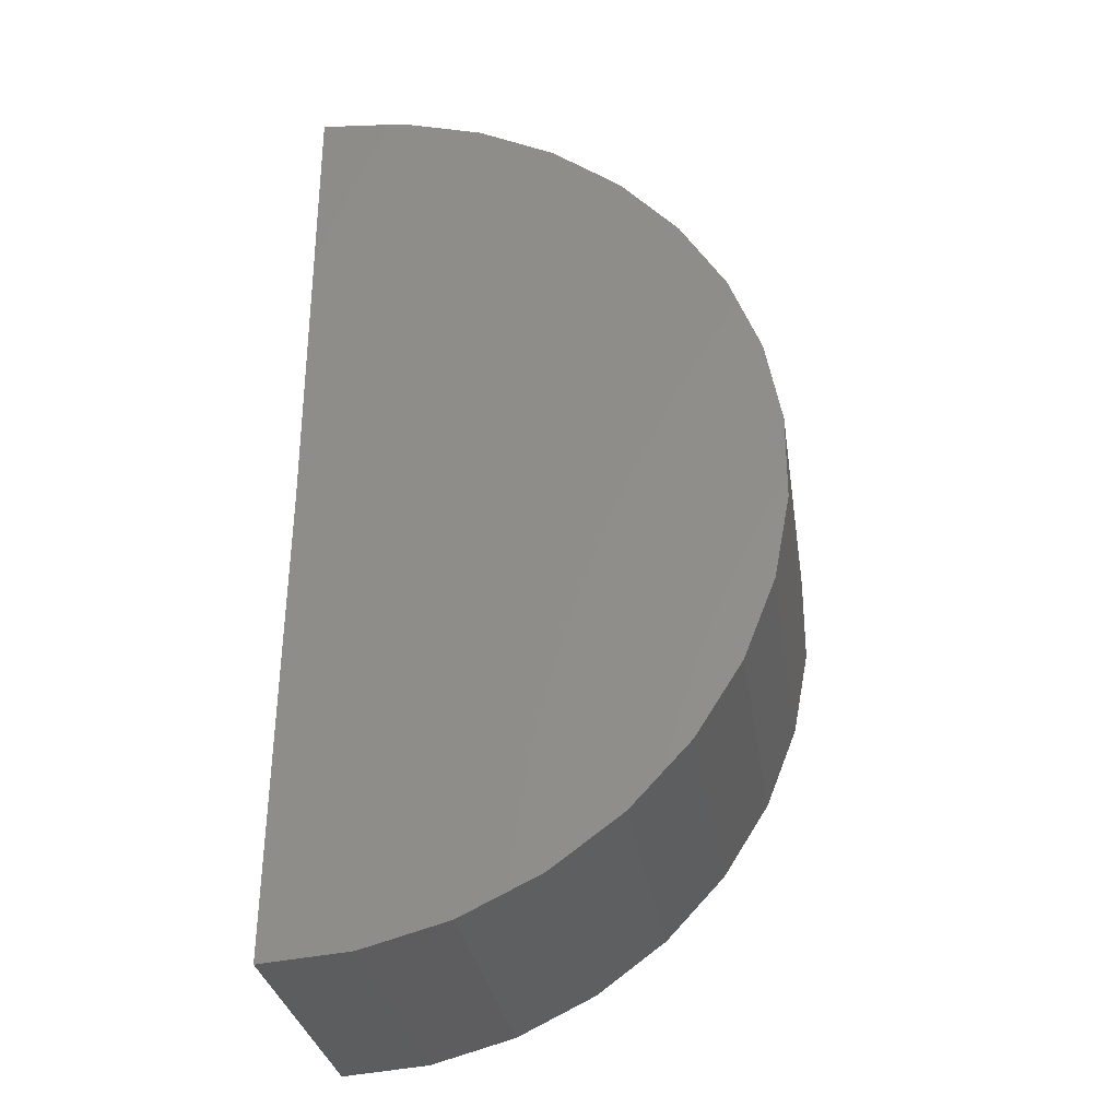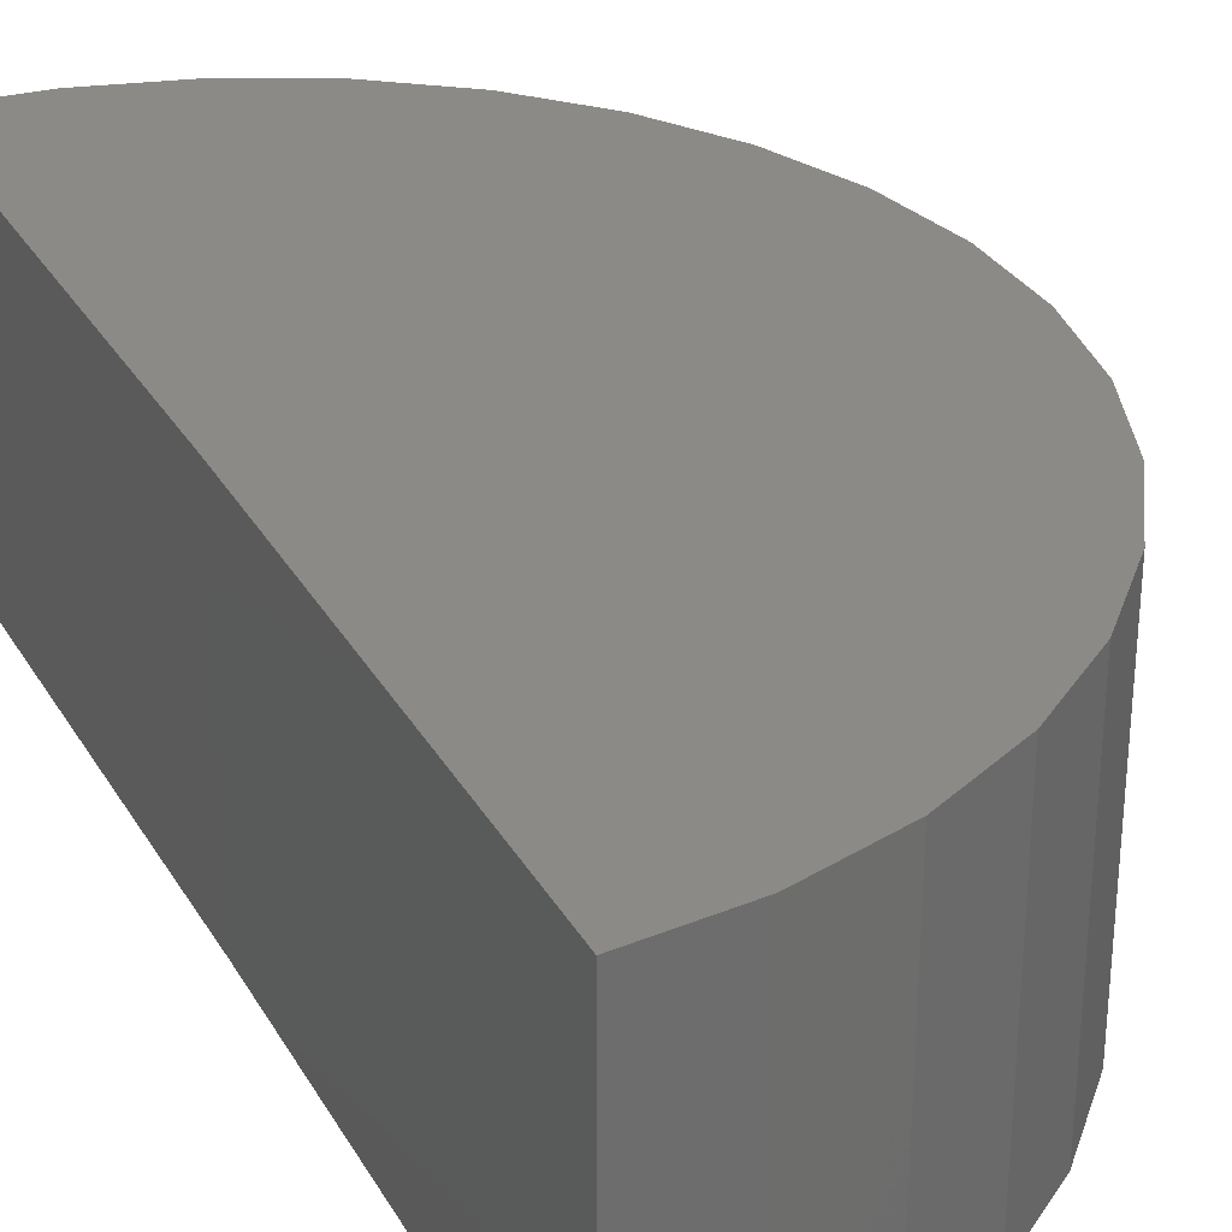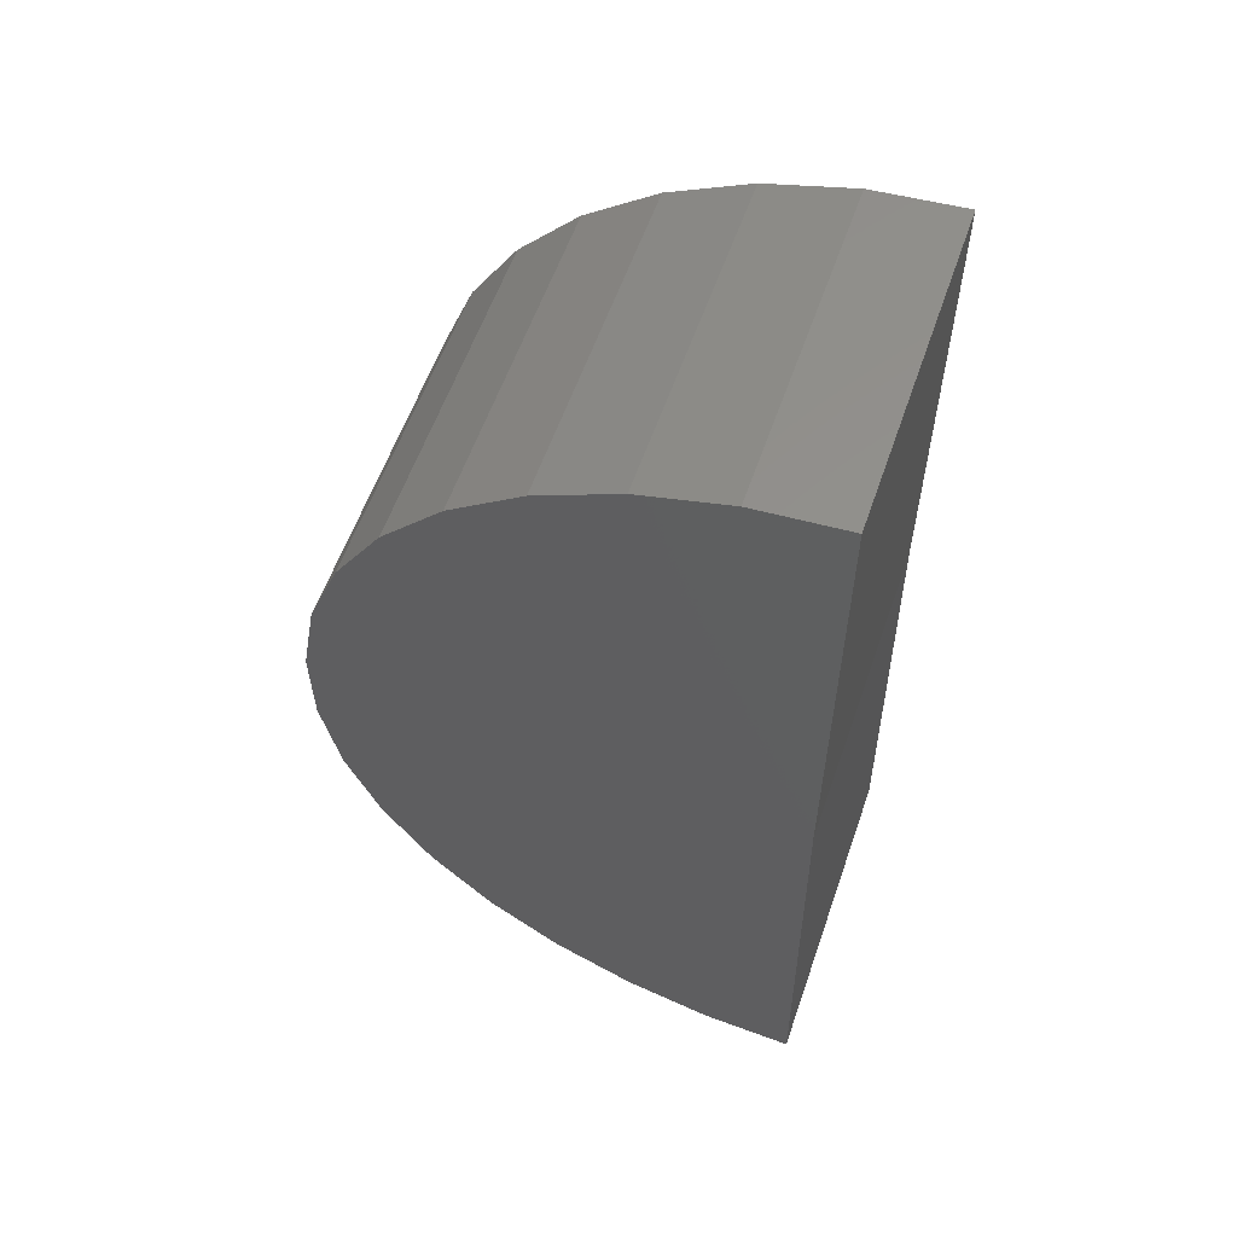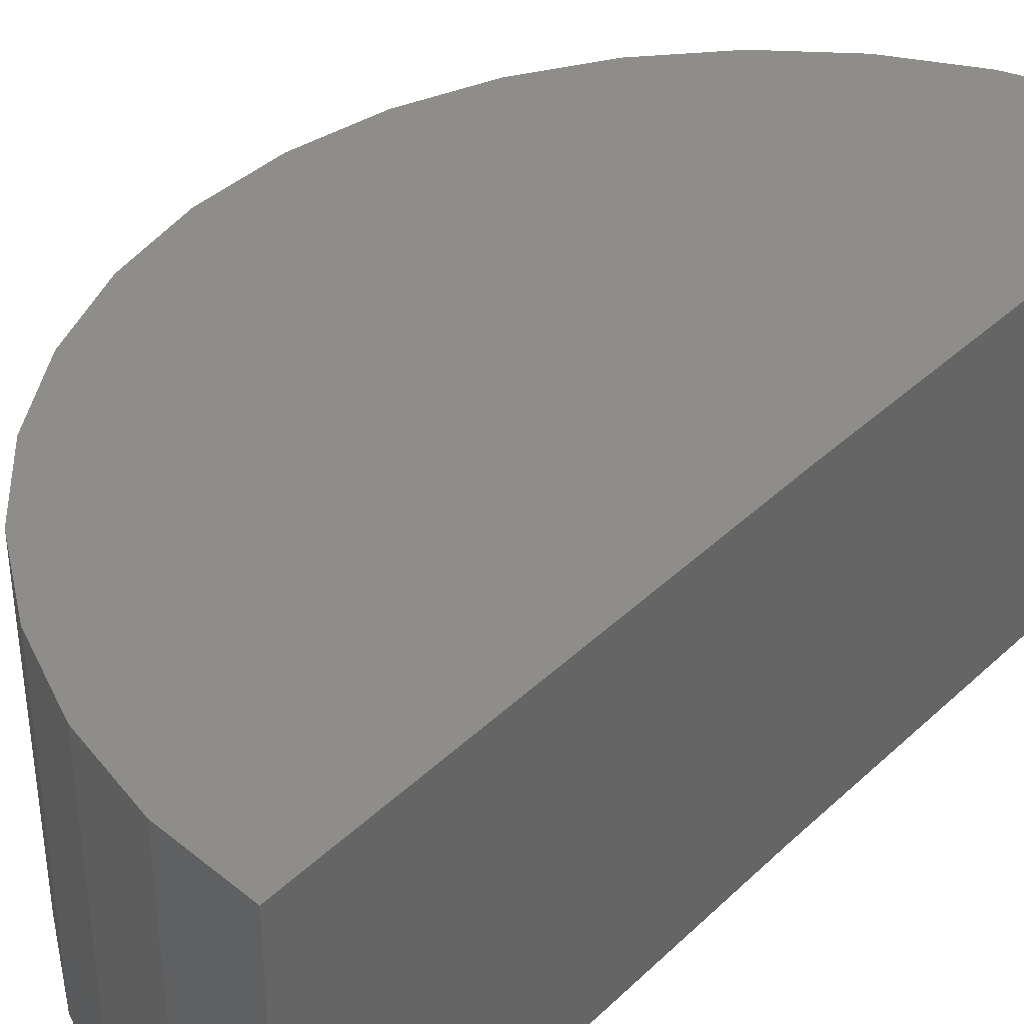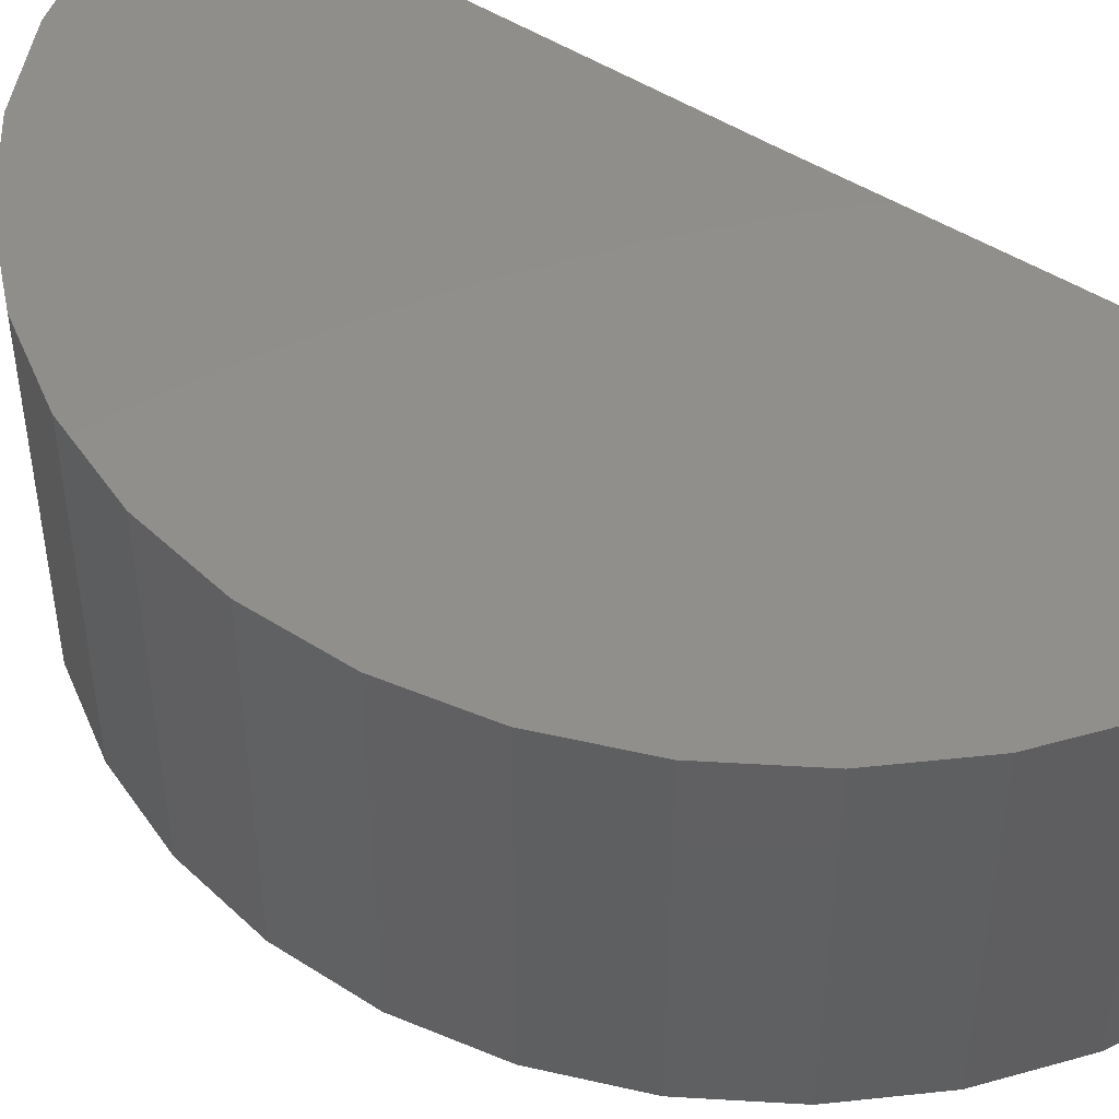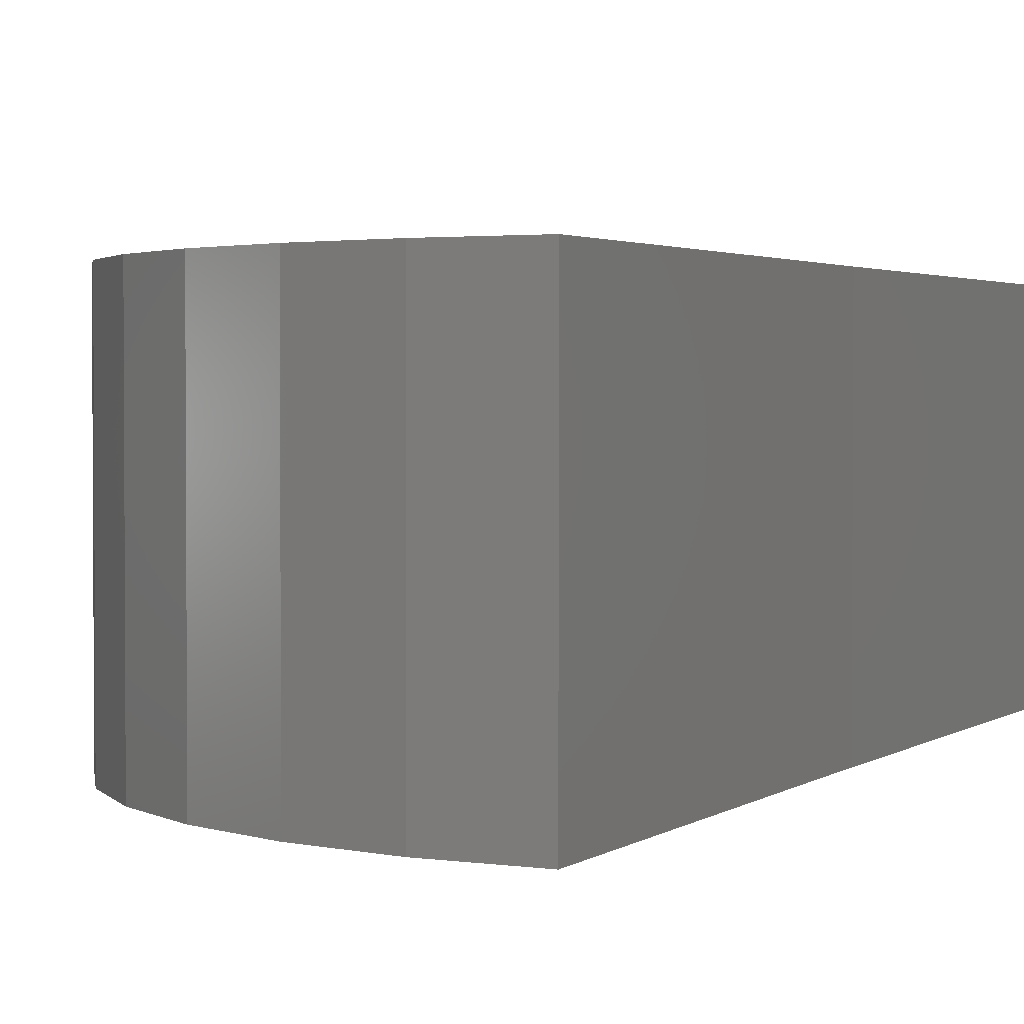
<metadata>
{"format":"stl","ext":"stl","renderer":"f3d","projection":"perspective","resolution":1024,"background":"white","views":[{"elev":-31.1,"azim":8.7,"up":"+Y"},{"elev":31.0,"azim":-25.9,"up":"+Z"},{"elev":58.2,"azim":-160.9,"up":"+Y"},{"elev":38.7,"azim":-139.9,"up":"+Z"},{"elev":48.4,"azim":125.3,"up":"+Z"},{"elev":2.2,"azim":-156.3,"up":"+Z"}]}
</metadata>
<code>
# stl→obj: 38 verts, 72 faces
v 0 -0.375 -0.25
v -0.00924 -1.125 -0.25
v -2.761e-17 -0.375 0.2474
v -0.00924 -1.125 0.2474
v 2.549e-33 0.375 -0.25
v -2.761e-17 0.375 0.2474
v 0.1293 -1.114 0.2474
v 0.2633 -1.077 0.2474
v 0.3883 -1.017 0.2474
v 0.5 -0.934 0.2474
v 0.5946 -0.8322 0.2474
v 0.6687 -0.7146 0.2474
v 0.7199 -0.5855 0.2474
v 0.7463 -0.4491 0.2474
v 0.7472 -0.3101 0.2474
v 0.7224 -0.1734 0.2474
v 0.6728 -0.04362 0.2474
v 0.6001 0.0748 0.2474
v 0.5069 0.1778 0.2474
v 0.3962 0.2618 0.2474
v 0.2719 0.324 0.2474
v 0.1383 0.3621 0.2474
v 0.1293 -1.114 -0.25
v 0.2633 -1.077 -0.25
v 0.3883 -1.017 -0.25
v 0.5 -0.934 -0.25
v 0.5946 -0.8322 -0.25
v 0.6687 -0.7146 -0.25
v 0.7199 -0.5855 -0.25
v 0.7463 -0.4491 -0.25
v 0.7472 -0.3101 -0.25
v 0.7224 -0.1734 -0.25
v 0.6728 -0.04362 -0.25
v 0.6001 0.0748 -0.25
v 0.5069 0.1778 -0.25
v 0.3962 0.2618 -0.25
v 0.2719 0.324 -0.25
v 0.1383 0.3621 -0.25
f 1 2 3
f 3 2 4
f 1 3 5
f 5 3 6
f 3 4 7
f 3 7 8
f 3 8 9
f 3 9 10
f 3 10 11
f 3 11 12
f 3 12 13
f 3 13 14
f 3 14 15
f 6 3 15
f 6 15 16
f 6 16 17
f 6 17 18
f 6 18 19
f 6 19 20
f 6 20 21
f 6 21 22
f 4 2 7
f 7 2 23
f 7 23 8
f 8 23 24
f 8 24 9
f 9 24 25
f 9 25 10
f 10 25 26
f 10 26 11
f 11 26 27
f 11 27 12
f 12 27 28
f 12 28 13
f 13 28 29
f 13 29 14
f 14 29 30
f 14 30 15
f 15 30 31
f 15 31 16
f 16 31 32
f 16 32 17
f 17 32 33
f 17 33 18
f 18 33 34
f 18 34 19
f 19 34 35
f 19 35 20
f 20 35 36
f 20 36 21
f 21 36 37
f 21 37 22
f 22 37 38
f 22 38 6
f 6 38 5
f 1 31 30
f 1 30 29
f 1 29 28
f 1 28 27
f 1 27 26
f 1 26 25
f 1 25 24
f 1 24 23
f 1 23 2
f 5 38 37
f 5 37 36
f 5 36 35
f 5 35 34
f 5 34 33
f 5 33 32
f 5 32 31
f 5 31 1

</code>
